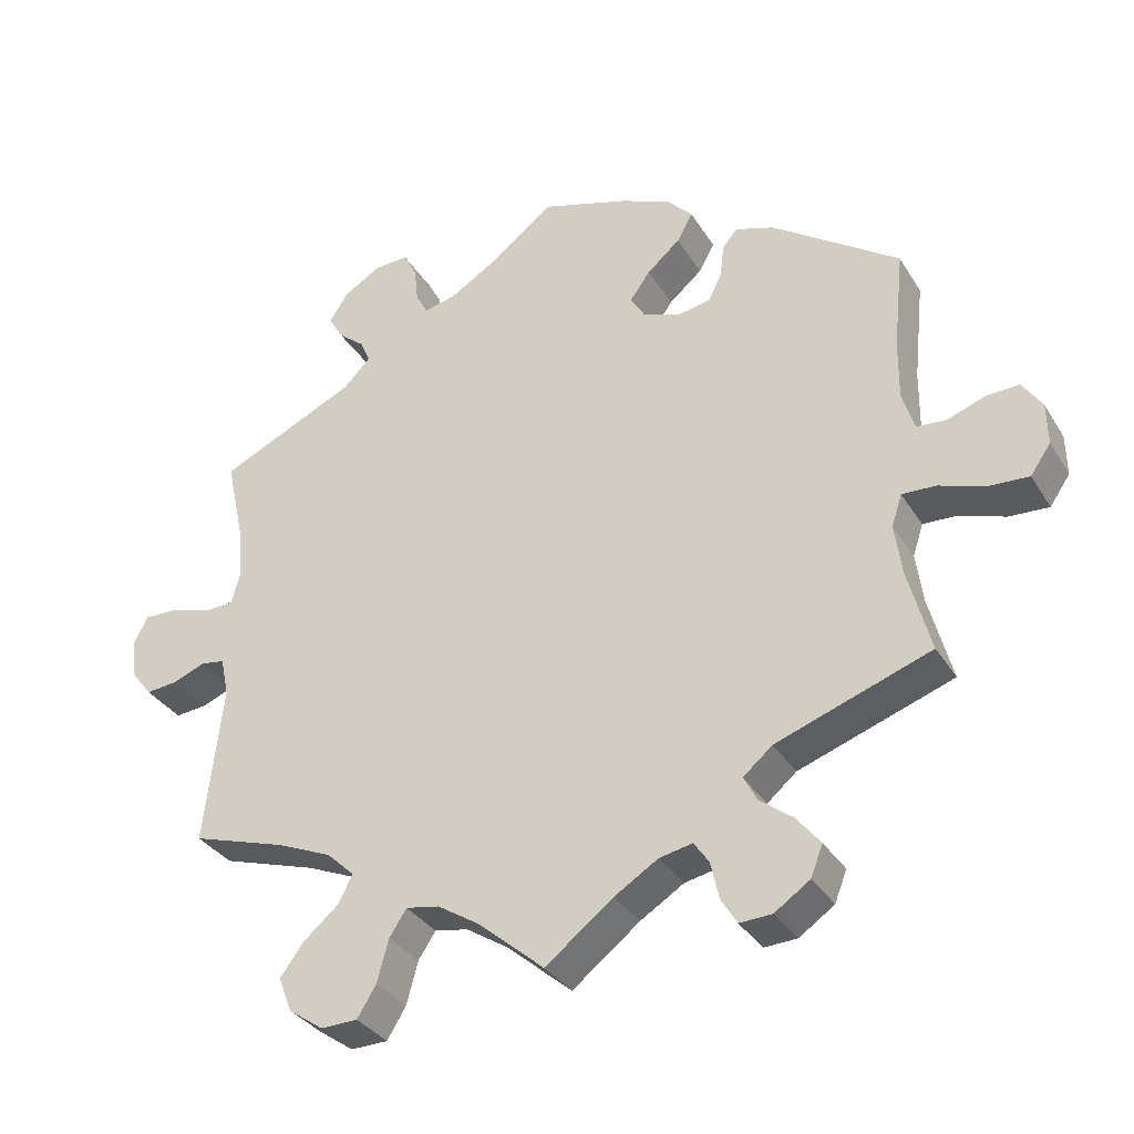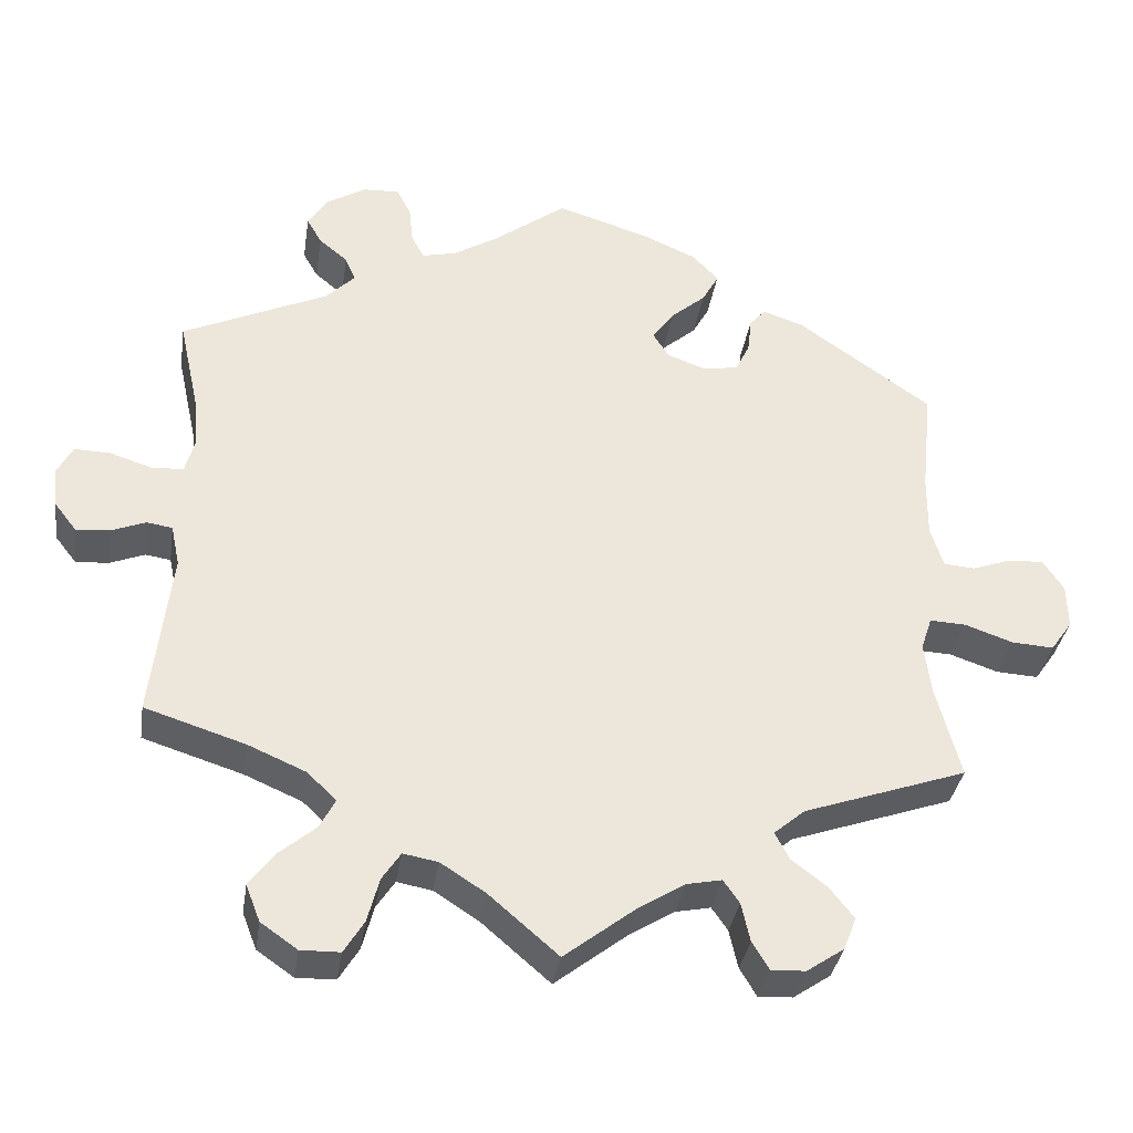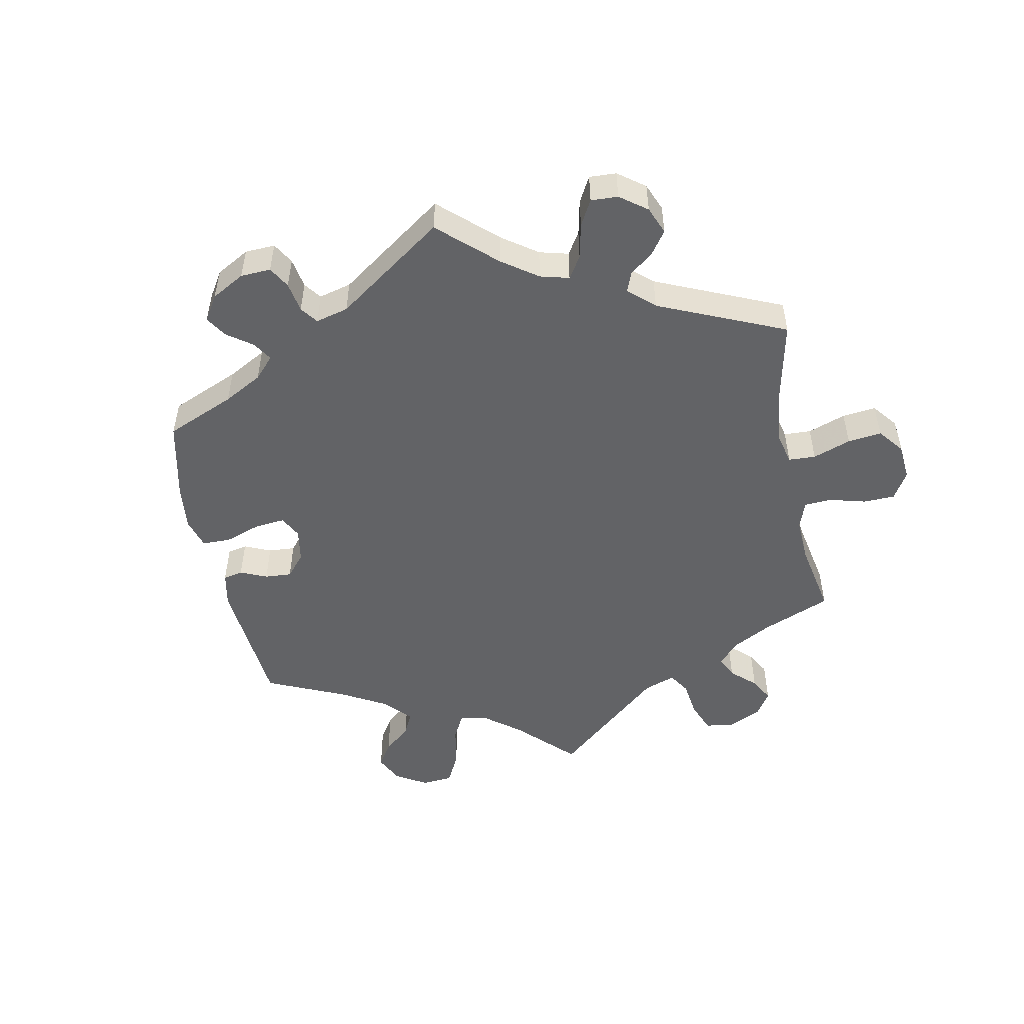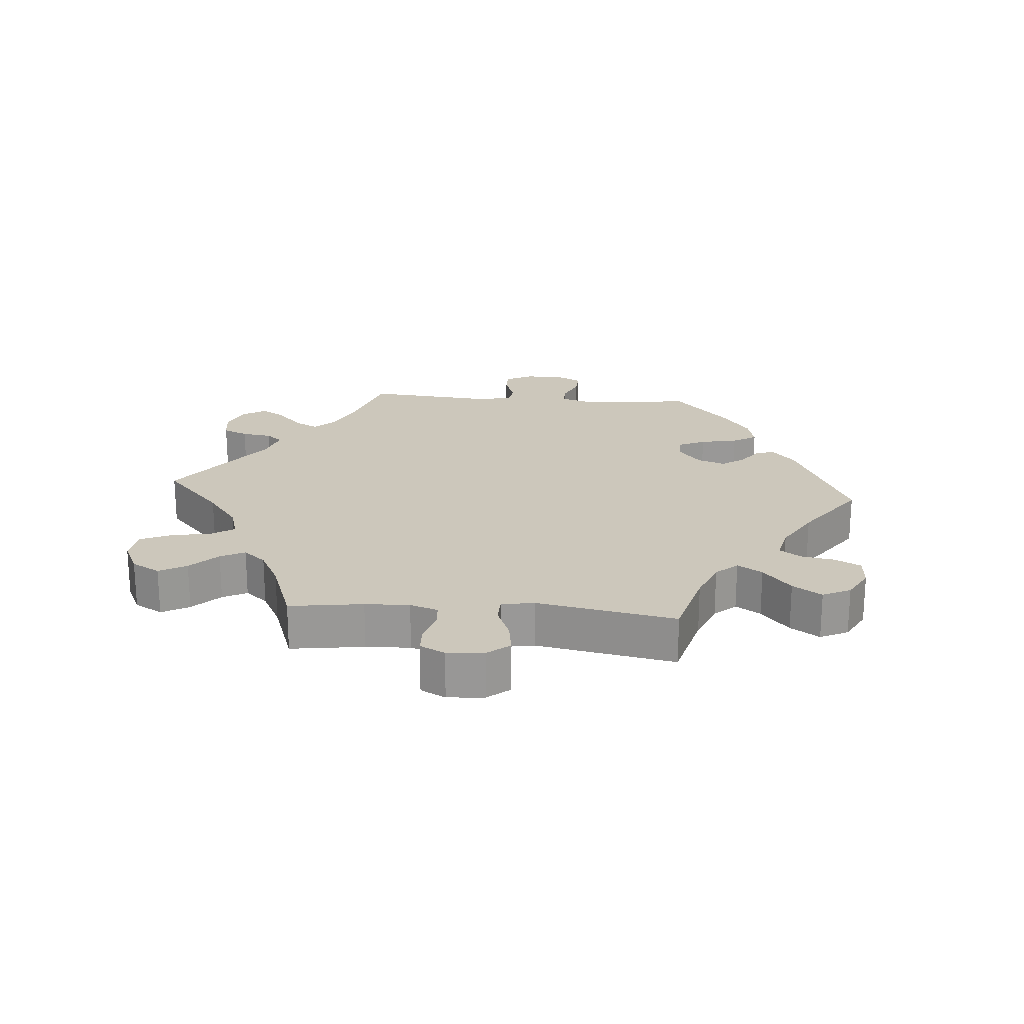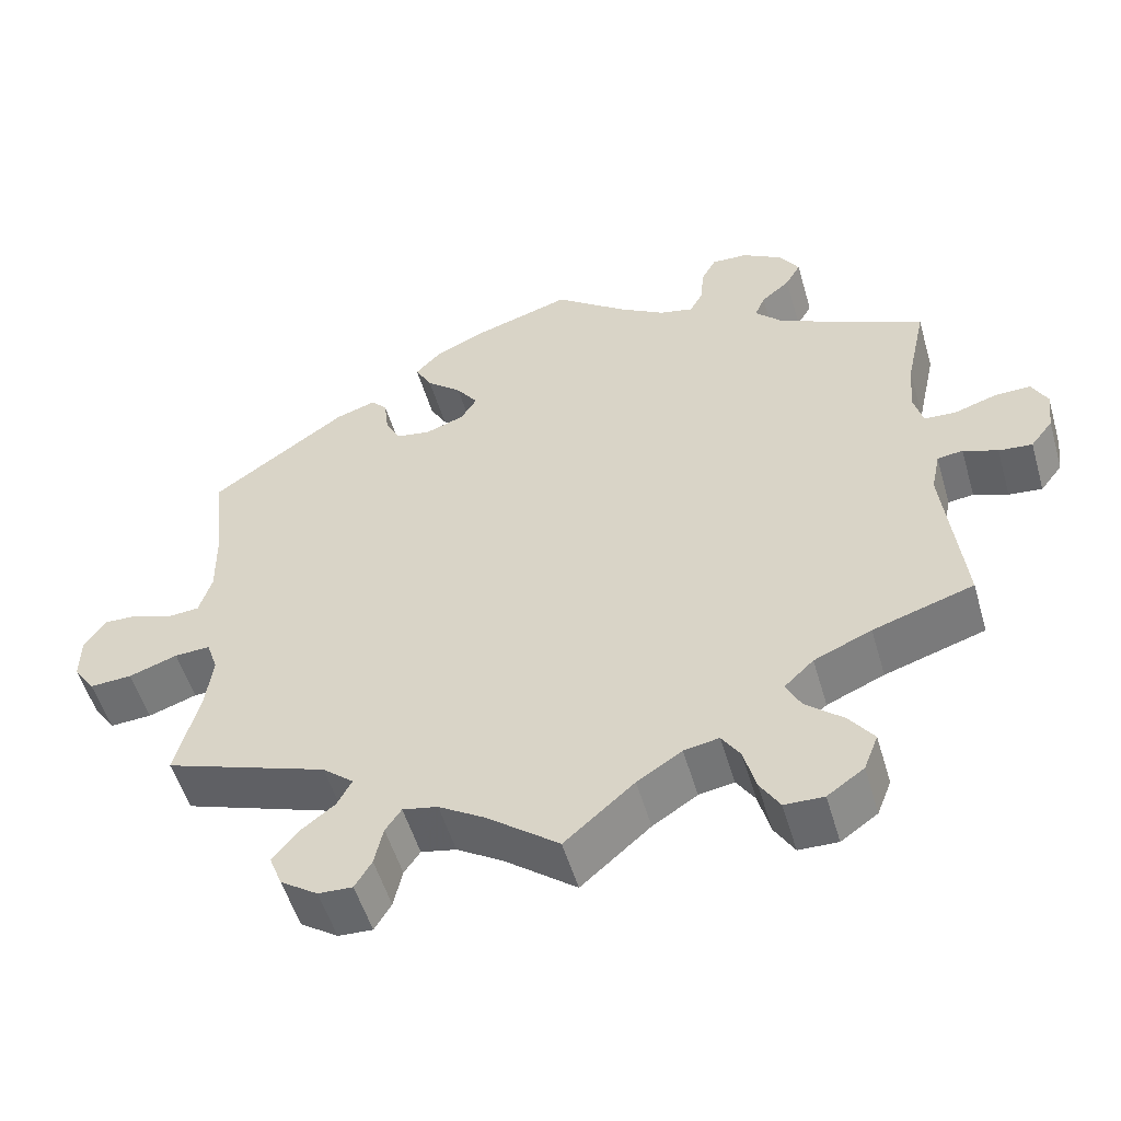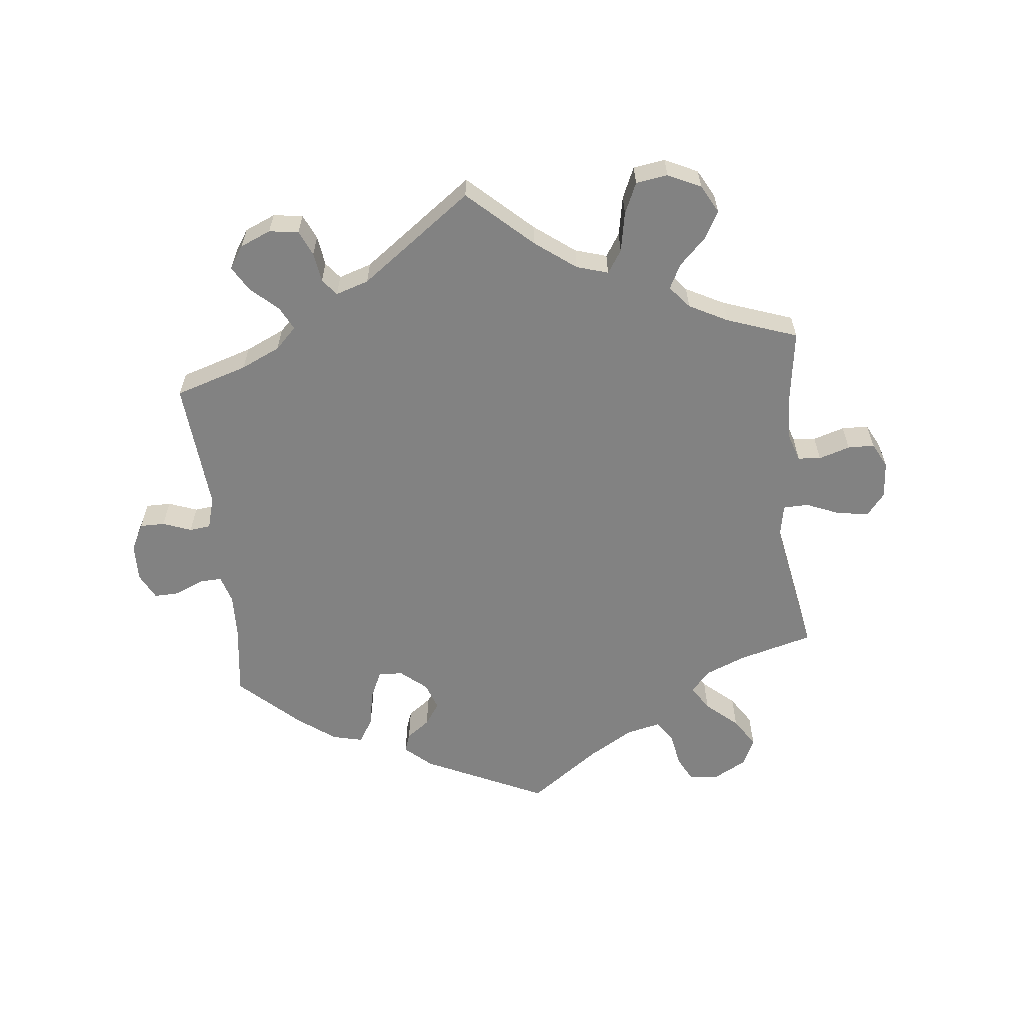
<metadata>
{"format":"obj","ext":"obj","renderer":"f3d","projection":"perspective","resolution":1024,"background":"white","views":[{"elev":-33.7,"azim":-152.7,"up":"+Z"},{"elev":-35.1,"azim":171.3,"up":"+Z"},{"elev":-50.9,"azim":71.4,"up":"+Y"},{"elev":21.7,"azim":-145.5,"up":"+Y"},{"elev":-53.0,"azim":16.2,"up":"+Z"},{"elev":-60.7,"azim":125.9,"up":"+Y"}]}
</metadata>
<code>
v -0.471 0.07 -0.175
v -0.462 0.07 -0.108
v -0.476 0.07 -0.066
v -0.521 0.07 -0.068
v -0.582 0.07 -0.089
v -0.635 0.07 -0.092
v -0.662 0.07 -0.053
v -0.661 0.07 0.003
v -0.635 0.07 0.042
v -0.591 0.07 0.04
v -0.541 0.07 0.022
v -0.502 0.07 0.025
v -0.486 0.07 0.077
v -0.487 0.07 0.157
v -0.501 0.07 0.289
v -0.332 0.07 0.408
v -0.281 0.07 0.425
v -0.261 0.07 0.402
v -0.256 0.07 0.358
v -0.238 0.07 0.321
v -0.194 0.07 0.313
v -0.145 0.07 0.331
v -0.125 0.07 0.363
v -0.152 0.07 0.401
v -0.196 0.07 0.439
v -0.217 0.07 0.477
v -0.184 0.07 0.512
v -0.118 0.07 0.541
v 0 0.07 0.578
v 0.091 0.07 0.509
v 0.148 0.07 0.474
v 0.191 0.07 0.464
v 0.207 0.07 0.494
v 0.212 0.07 0.542
v 0.23 0.07 0.576
v 0.275 0.07 0.574
v 0.325 0.07 0.544
v 0.35 0.07 0.505
v 0.331 0.07 0.472
v 0.295 0.07 0.442
v 0.282 0.07 0.412
v 0.318 0.07 0.375
v 0.501 0.07 0.29
v 0.476 0.07 0.176
v 0.47 0.07 0.11
v 0.482 0.07 0.066
v 0.522 0.07 0.064
v 0.575 0.07 0.081
v 0.62 0.07 0.082
v 0.639 0.07 0.045
v 0.633 0.07 -0.006
v 0.605 0.07 -0.042
v 0.563 0.07 -0.038
v 0.52 0.07 -0.021
v 0.488 0.07 -0.026
v 0.477 0.07 -0.078
v 0.501 0.07 -0.289
v 0.375 0.07 -0.329
v 0.303 0.07 -0.36
v 0.266 0.07 -0.395
v 0.285 0.07 -0.432
v 0.332 0.07 -0.472
v 0.363 0.07 -0.514
v 0.345 0.07 -0.56
v 0.299 0.07 -0.592
v 0.25 0.07 -0.591
v 0.225 0.07 -0.55
v 0.21 0.07 -0.494
v 0.187 0.07 -0.459
v 0.143 0.07 -0.467
v 0.087 0.07 -0.503
v 0 0.07 -0.578
v -0.09 0.07 -0.508
v -0.148 0.07 -0.472
v -0.192 0.07 -0.463
v -0.212 0.07 -0.492
v -0.223 0.07 -0.541
v -0.244 0.07 -0.576
v -0.287 0.07 -0.574
v -0.334 0.07 -0.542
v -0.35 0.07 -0.501
v -0.319 0.07 -0.462
v -0.275 0.07 -0.428
v -0.257 0.07 -0.394
v -0.296 0.07 -0.361
v -0.501 0.07 -0.289
v -0.471 0 -0.175
v -0.462 0 -0.108
v -0.476 0 -0.066
v -0.521 0 -0.068
v -0.582 0 -0.089
v -0.635 0 -0.092
v -0.662 0 -0.053
v -0.661 0 0.003
v -0.635 0 0.042
v -0.591 0 0.04
v -0.541 0 0.022
v -0.502 0 0.025
v -0.486 0 0.077
v -0.487 0 0.157
v -0.501 0 0.289
v -0.332 0 0.408
v -0.281 0 0.425
v -0.261 0 0.402
v -0.256 0 0.358
v -0.238 0 0.321
v -0.194 0 0.313
v -0.145 0 0.331
v -0.125 0 0.363
v -0.152 0 0.401
v -0.196 0 0.439
v -0.217 0 0.477
v -0.184 0 0.512
v -0.118 0 0.541
v 0 0 0.578
v 0.091 0 0.509
v 0.148 0 0.474
v 0.191 0 0.464
v 0.207 0 0.494
v 0.212 0 0.542
v 0.23 0 0.576
v 0.275 0 0.574
v 0.325 0 0.544
v 0.35 0 0.505
v 0.331 0 0.472
v 0.295 0 0.442
v 0.282 0 0.412
v 0.318 0 0.375
v 0.501 0 0.29
v 0.476 0 0.176
v 0.47 0 0.11
v 0.482 0 0.066
v 0.522 0 0.064
v 0.575 0 0.081
v 0.62 0 0.082
v 0.639 0 0.045
v 0.633 0 -0.006
v 0.605 0 -0.042
v 0.563 0 -0.038
v 0.52 0 -0.021
v 0.488 0 -0.026
v 0.477 0 -0.078
v 0.501 0 -0.289
v 0.375 0 -0.329
v 0.303 0 -0.36
v 0.266 0 -0.395
v 0.285 0 -0.432
v 0.332 0 -0.472
v 0.363 0 -0.514
v 0.345 0 -0.56
v 0.299 0 -0.592
v 0.25 0 -0.591
v 0.225 0 -0.55
v 0.21 0 -0.494
v 0.187 0 -0.459
v 0.143 0 -0.467
v 0.087 0 -0.503
v 0 0 -0.578
v -0.09 0 -0.508
v -0.148 0 -0.472
v -0.192 0 -0.463
v -0.212 0 -0.492
v -0.223 0 -0.541
v -0.244 0 -0.576
v -0.287 0 -0.574
v -0.334 0 -0.542
v -0.35 0 -0.501
v -0.319 0 -0.462
v -0.275 0 -0.428
v -0.257 0 -0.394
v -0.296 0 -0.361
v -0.501 0 -0.289
f 85 86 1
f 84 85 1 2
f 80 81 82 83
f 80 83 84
f 79 80 84
f 76 77 78 79
f 75 76 79 84
f 74 75 84 2
f 71 72 73
f 70 71 73 74
f 69 70 74 2
f 65 66 67 68
f 65 68 69
f 64 65 69
f 61 62 63 64
f 60 61 64 69
f 59 60 69 2
f 56 57 58
f 55 56 58 59
f 51 52 53 54
f 49 50 51 54
f 47 48 49 54
f 46 47 54 55
f 45 46 55 59
f 42 43 44
f 41 42 44 45
f 37 38 39 40
f 37 40 41
f 36 37 41
f 33 34 35 36
f 32 33 36 41
f 31 32 41 45
f 27 28 29 30
f 24 25 26 27
f 23 24 27 30
f 22 23 30 31
f 16 17 18 19
f 14 15 16 19
f 13 14 19 20
f 12 13 20 21
f 8 9 10 11
f 8 11 12
f 7 8 12
f 4 5 6 7
f 3 4 7 12
f 22 31 45 59
f 12 21 22 59
f 2 3 12 59
f 87 172 171
f 88 87 171 170
f 169 168 167 166
f 170 169 166
f 170 166 165
f 165 164 163 162
f 170 165 162 161
f 88 170 161 160
f 159 158 157
f 160 159 157 156
f 88 160 156 155
f 154 153 152 151
f 155 154 151
f 155 151 150
f 150 149 148 147
f 155 150 147 146
f 88 155 146 145
f 144 143 142
f 145 144 142 141
f 140 139 138 137
f 140 137 136 135
f 140 135 134 133
f 141 140 133 132
f 145 141 132 131
f 130 129 128
f 131 130 128 127
f 126 125 124 123
f 127 126 123
f 127 123 122
f 122 121 120 119
f 127 122 119 118
f 131 127 118 117
f 116 115 114 113
f 113 112 111 110
f 116 113 110 109
f 117 116 109 108
f 105 104 103 102
f 105 102 101 100
f 106 105 100 99
f 107 106 99 98
f 97 96 95 94
f 98 97 94
f 98 94 93
f 93 92 91 90
f 98 93 90 89
f 145 131 117 108
f 145 108 107 98
f 145 98 89 88
f 1 87 88 2
f 2 88 89 3
f 3 89 90 4
f 4 90 91 5
f 5 91 92 6
f 6 92 93 7
f 7 93 94 8
f 8 94 95 9
f 9 95 96 10
f 10 96 97 11
f 11 97 98 12
f 12 98 99 13
f 13 99 100 14
f 14 100 101 15
f 15 101 102 16
f 16 102 103 17
f 17 103 104 18
f 18 104 105 19
f 19 105 106 20
f 20 106 107 21
f 21 107 108 22
f 22 108 109 23
f 23 109 110 24
f 24 110 111 25
f 25 111 112 26
f 26 112 113 27
f 27 113 114 28
f 28 114 115 29
f 29 115 116 30
f 30 116 117 31
f 31 117 118 32
f 32 118 119 33
f 33 119 120 34
f 34 120 121 35
f 35 121 122 36
f 36 122 123 37
f 37 123 124 38
f 38 124 125 39
f 39 125 126 40
f 40 126 127 41
f 41 127 128 42
f 42 128 129 43
f 43 129 130 44
f 44 130 131 45
f 45 131 132 46
f 46 132 133 47
f 47 133 134 48
f 48 134 135 49
f 49 135 136 50
f 50 136 137 51
f 51 137 138 52
f 52 138 139 53
f 53 139 140 54
f 54 140 141 55
f 55 141 142 56
f 56 142 143 57
f 57 143 144 58
f 58 144 145 59
f 59 145 146 60
f 60 146 147 61
f 61 147 148 62
f 62 148 149 63
f 63 149 150 64
f 64 150 151 65
f 65 151 152 66
f 66 152 153 67
f 67 153 154 68
f 68 154 155 69
f 69 155 156 70
f 70 156 157 71
f 71 157 158 72
f 72 158 159 73
f 73 159 160 74
f 74 160 161 75
f 75 161 162 76
f 76 162 163 77
f 77 163 164 78
f 78 164 165 79
f 79 165 166 80
f 80 166 167 81
f 81 167 168 82
f 82 168 169 83
f 83 169 170 84
f 84 170 171 85
f 85 171 172 86
f 86 172 87 1

</code>
